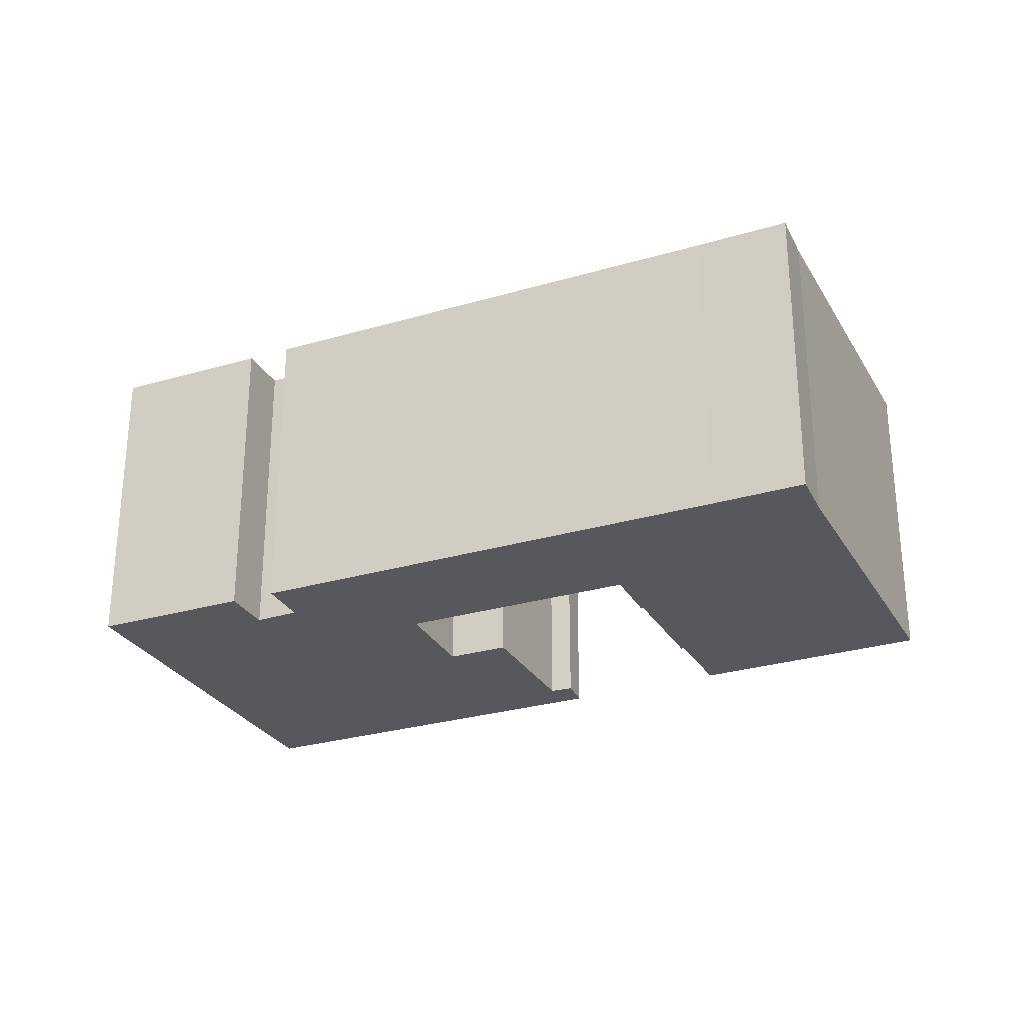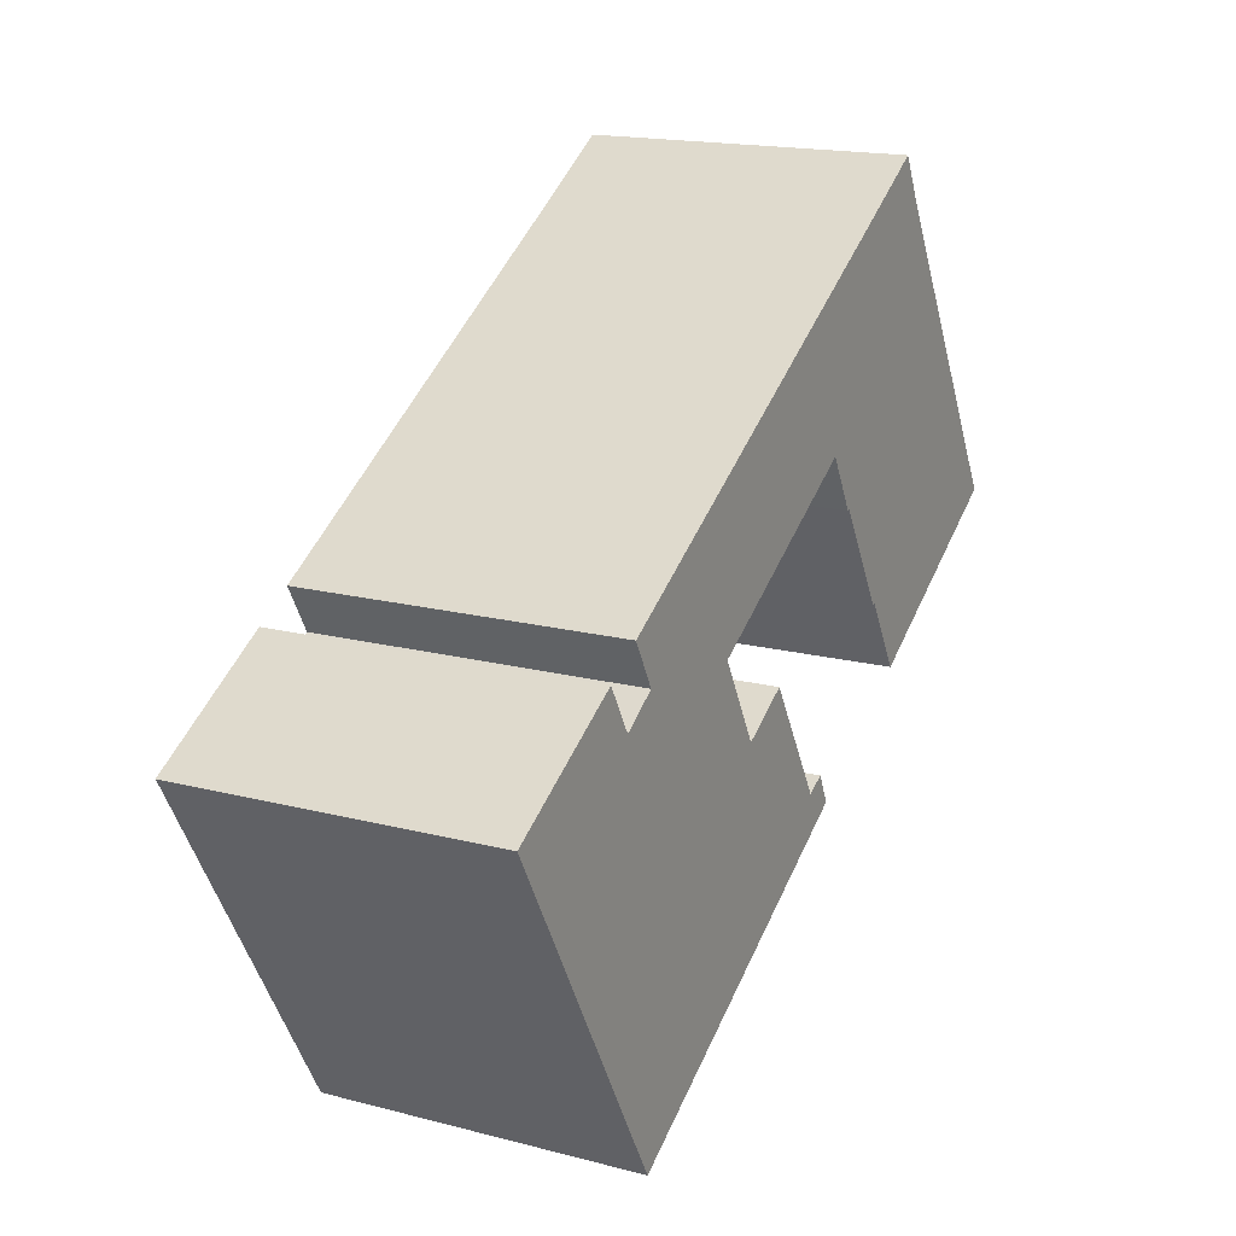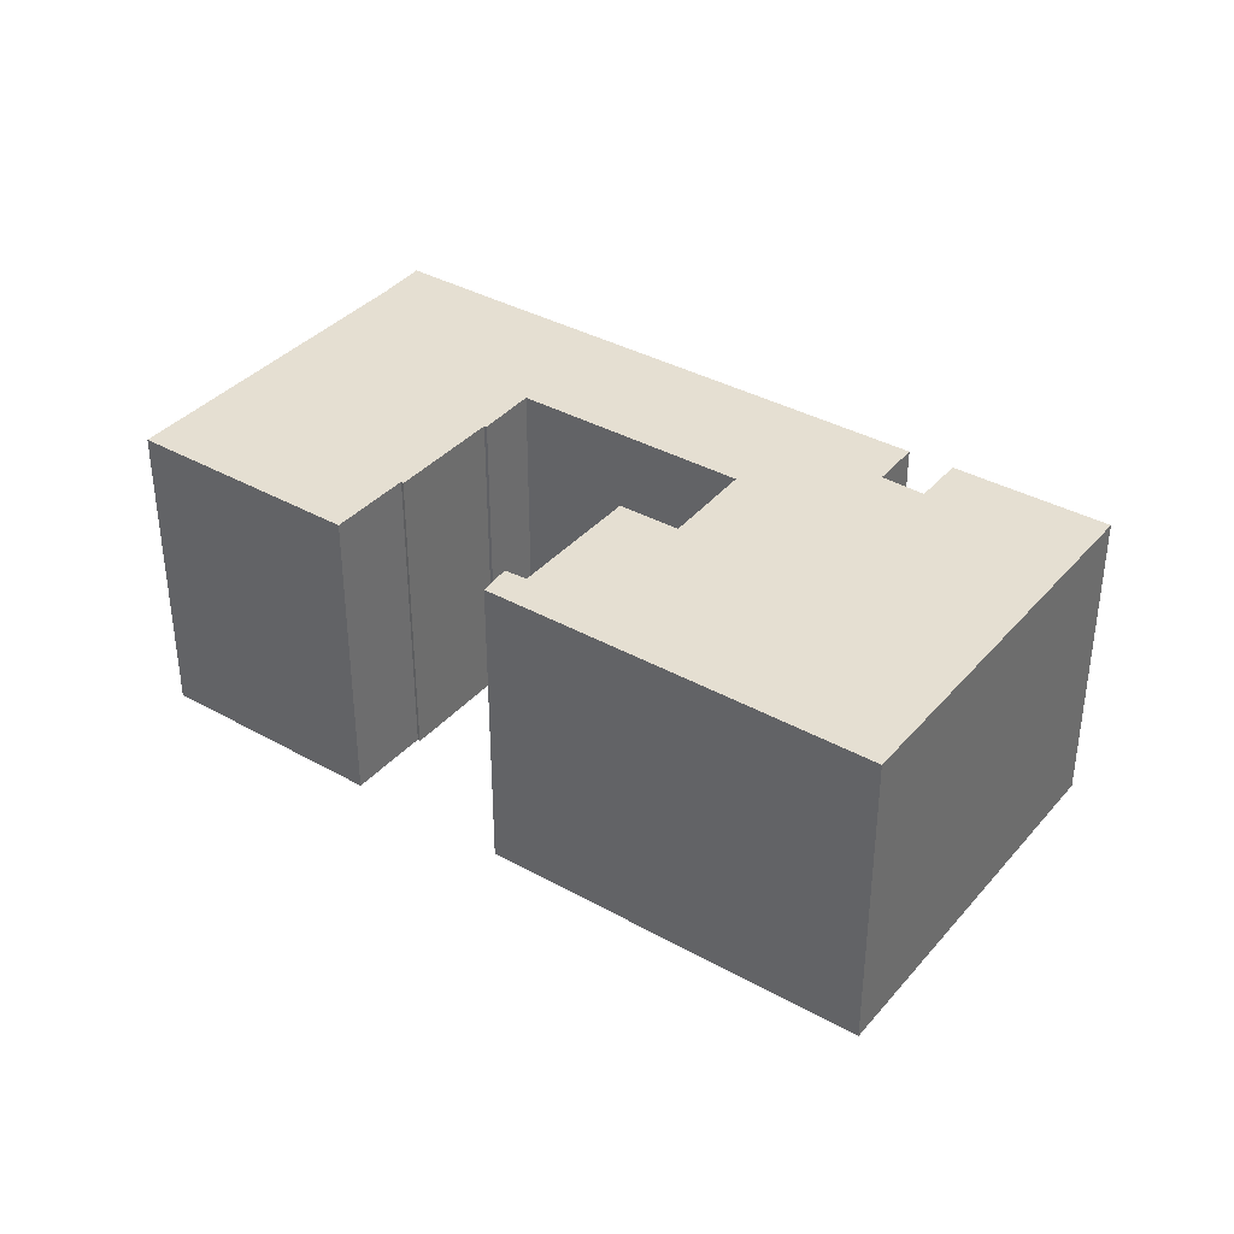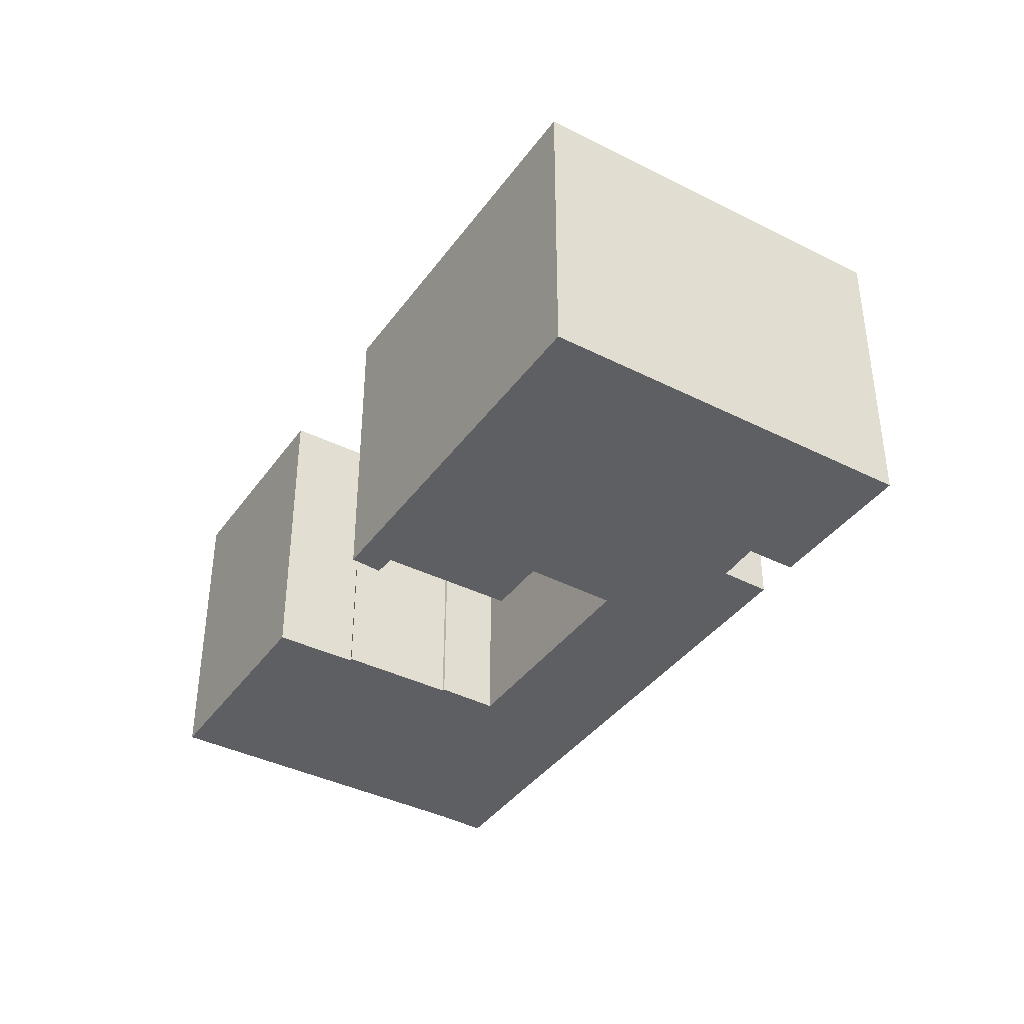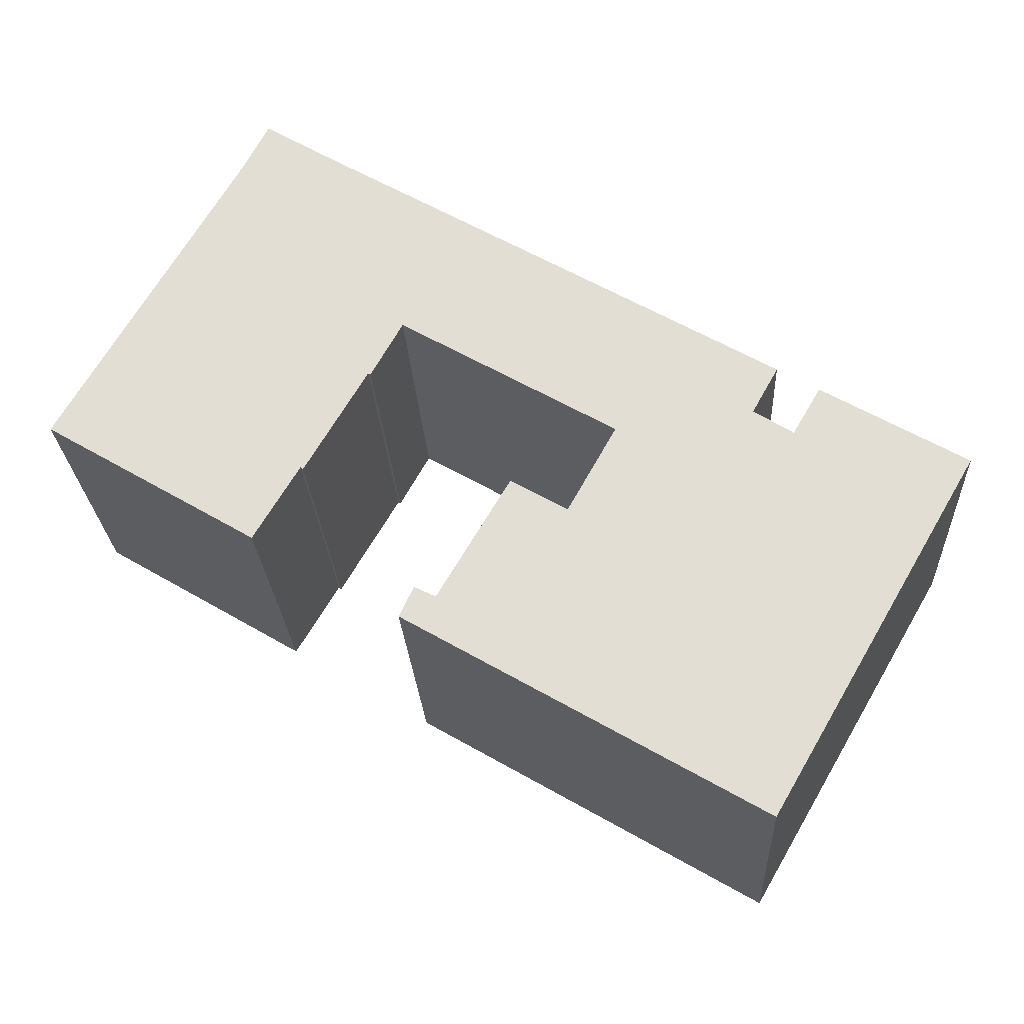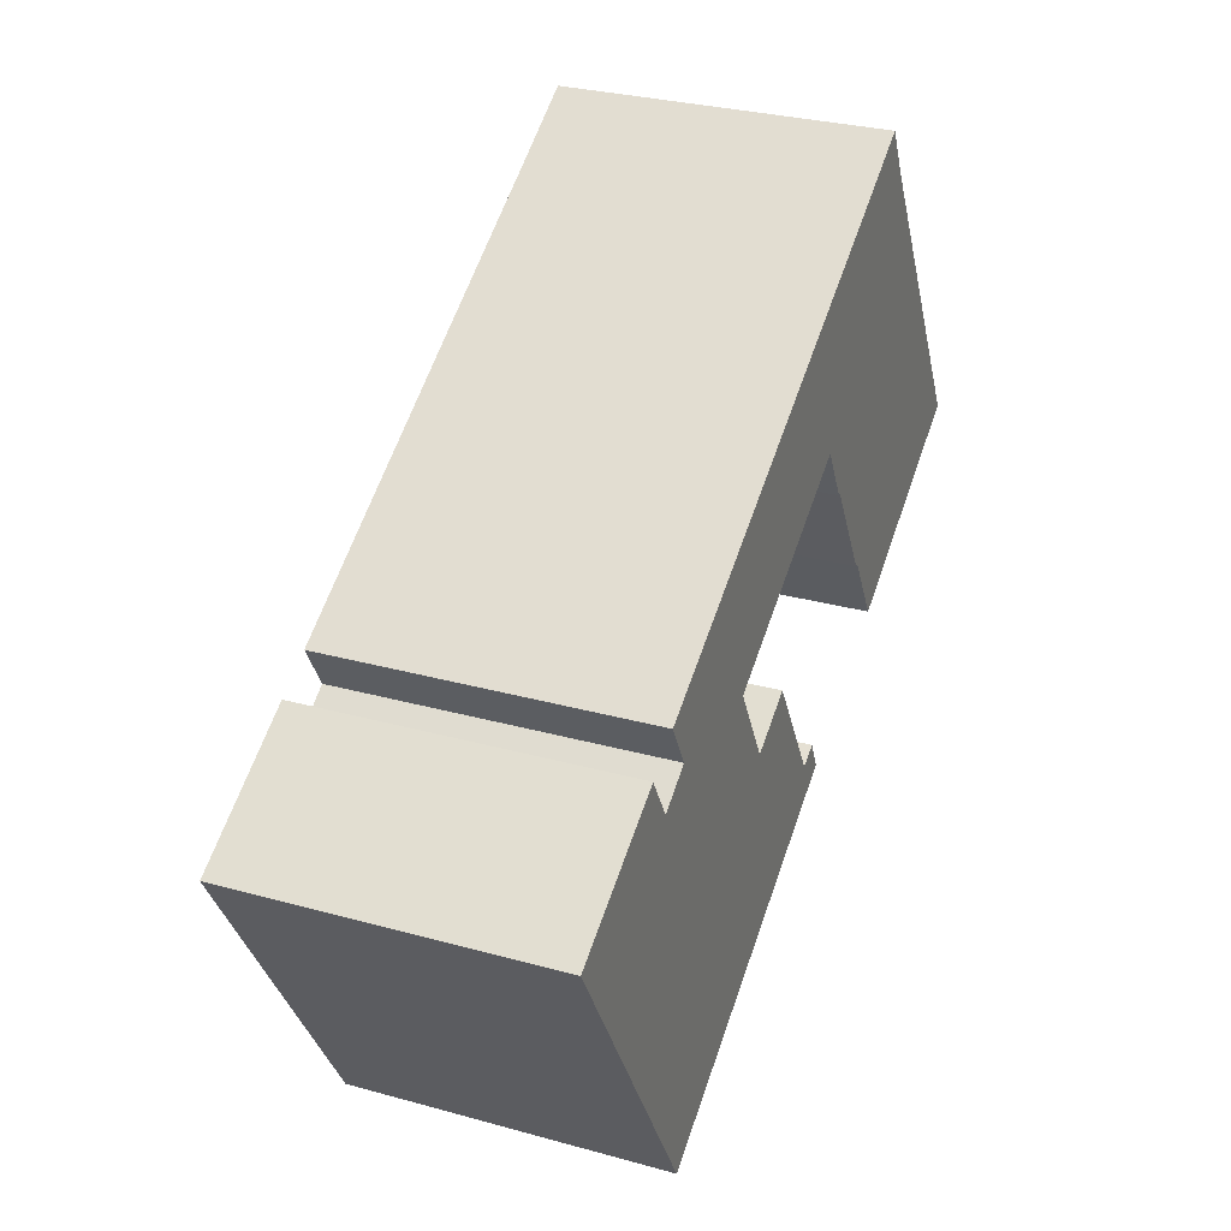
<metadata>
{"format":"obj","ext":"obj","renderer":"f3d","projection":"perspective","resolution":1024,"background":"white","views":[{"elev":-28.1,"azim":-5.9,"up":"+Y"},{"elev":17.1,"azim":-62.4,"up":"+Z"},{"elev":37.3,"azim":-174.6,"up":"+Y"},{"elev":-39.5,"azim":-152.3,"up":"+Y"},{"elev":-24.1,"azim":-177.1,"up":"+Z"},{"elev":29.8,"azim":-67.9,"up":"+Z"}]}
</metadata>
<code>
g default
v -15.12 0 2.68
v -22 0 -1.257
v -16.65 0 -10.52
v -12.08 0 -18.42
v 4.871 0 -8.584
v 4.176 0 -7.127
v 3.159 0 -7.627
v -0.3072 0 -1.79
v -3.013 0 -3.336
v -5.332 0 0.8117
v 4.981 0 6.761
v 6.495 0 4.081
v 6.619 0 4.114
v 9.61 0 -0.9452
v 9.72 0 -0.8228
v 11.91 0 -4.47
v 22 0 1.49
v 13.33 0 16.15
v 12.12 0 18.42
v 8.053 0 16.03
v -13.16 0 3.814
v -11.92 0 1.59
v -13.8 0 0.4114
v -15.12 15.24 2.68
v -22 15.24 -1.257
v -16.65 15.24 -10.52
v -12.08 15.24 -18.42
v 4.871 15.24 -8.584
v 4.176 15.24 -7.127
v 3.159 15.24 -7.627
v -0.3072 15.24 -1.79
v -3.013 15.24 -3.336
v -5.332 15.24 0.8117
v 4.981 15.24 6.761
v 6.495 15.24 4.081
v 6.619 15.24 4.114
v 9.61 15.24 -0.9452
v 9.72 15.24 -0.8228
v 11.91 15.24 -4.47
v 22 15.24 1.49
v 13.33 15.24 16.15
v 12.12 15.24 18.42
v 8.053 15.24 16.03
v -13.16 15.24 3.814
v -11.92 15.24 1.59
v -13.8 15.24 0.4114
f 2 23 1
f 21 11 20
f 22 11 21
f 11 22 10
f 23 10 22
f 2 10 23
f 10 2 9
f 9 2 7
f 7 2 5
f 3 5 2
f 5 3 4
f 6 7 5
f 8 9 7
f 12 13 11
f 20 18 19
f 11 18 20
f 13 18 11
f 18 13 17
f 17 13 15
f 14 15 13
f 17 15 16
f 24 46 25
f 43 34 44
f 44 34 45
f 33 45 34
f 45 33 46
f 46 33 25
f 32 25 33
f 30 25 32
f 28 25 30
f 25 28 26
f 27 26 28
f 28 30 29
f 30 32 31
f 34 36 35
f 42 41 43
f 43 41 34
f 34 41 36
f 40 36 41
f 38 36 40
f 36 38 37
f 39 38 40
f 1 23 46
f 46 24 1
f 2 1 24
f 24 25 2
f 21 20 43
f 43 44 21
f 22 21 44
f 44 45 22
f 11 10 33
f 33 34 11
f 23 22 45
f 45 46 23
f 10 9 32
f 32 33 10
f 3 2 25
f 25 26 3
f 4 3 26
f 26 27 4
f 5 4 27
f 27 28 5
f 7 6 29
f 29 30 7
f 6 5 28
f 28 29 6
f 9 8 31
f 31 32 9
f 8 7 30
f 30 31 8
f 13 12 35
f 35 36 13
f 12 11 34
f 34 35 12
f 19 18 41
f 41 42 19
f 20 19 42
f 42 43 20
f 18 17 40
f 40 41 18
f 15 14 37
f 37 38 15
f 14 13 36
f 36 37 14
f 16 15 38
f 38 39 16
f 17 16 39
f 39 40 17

</code>
